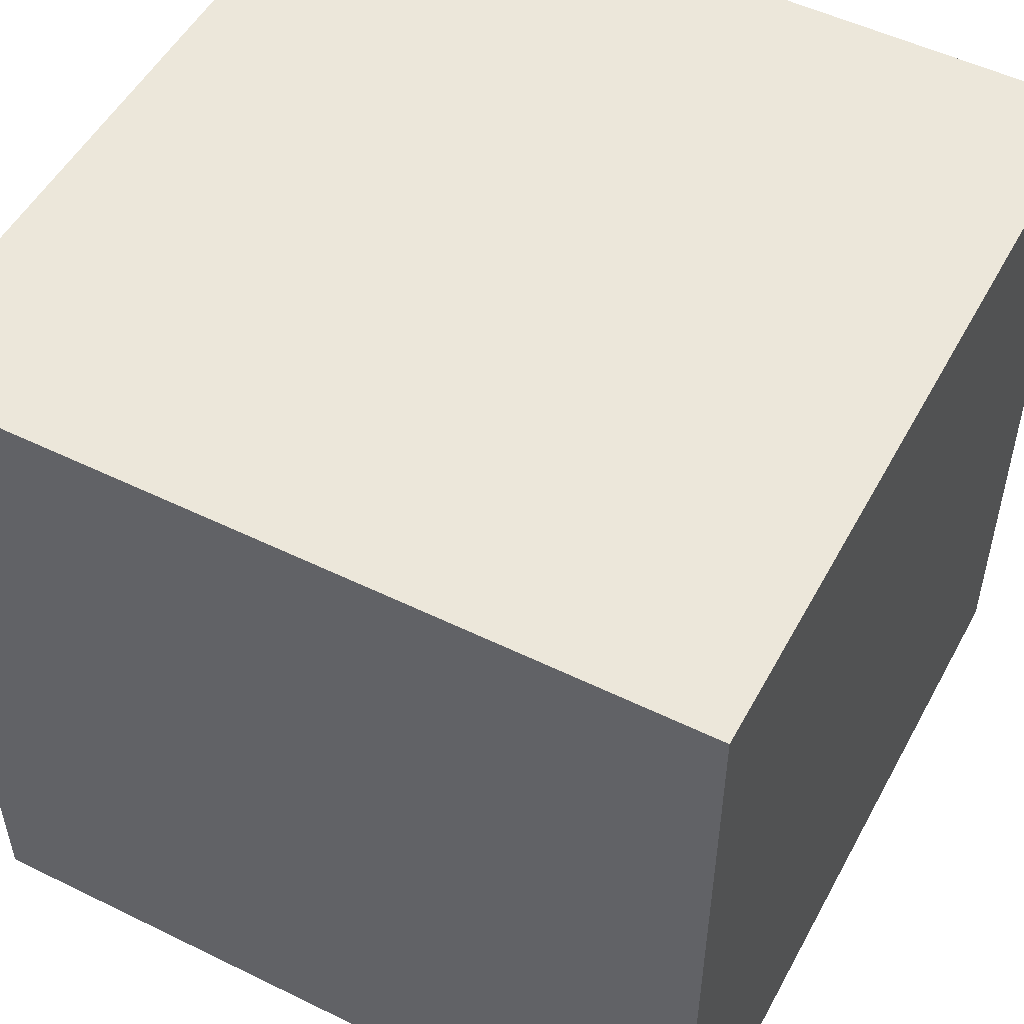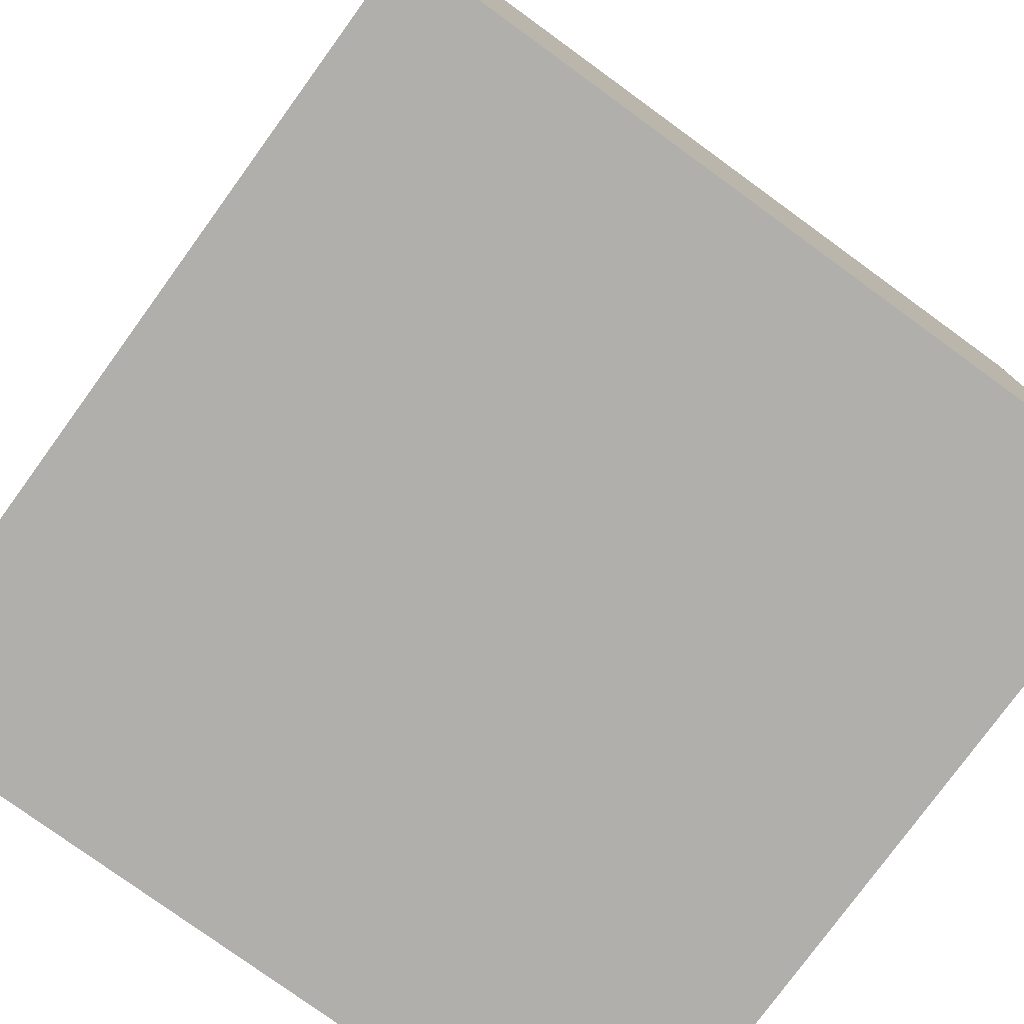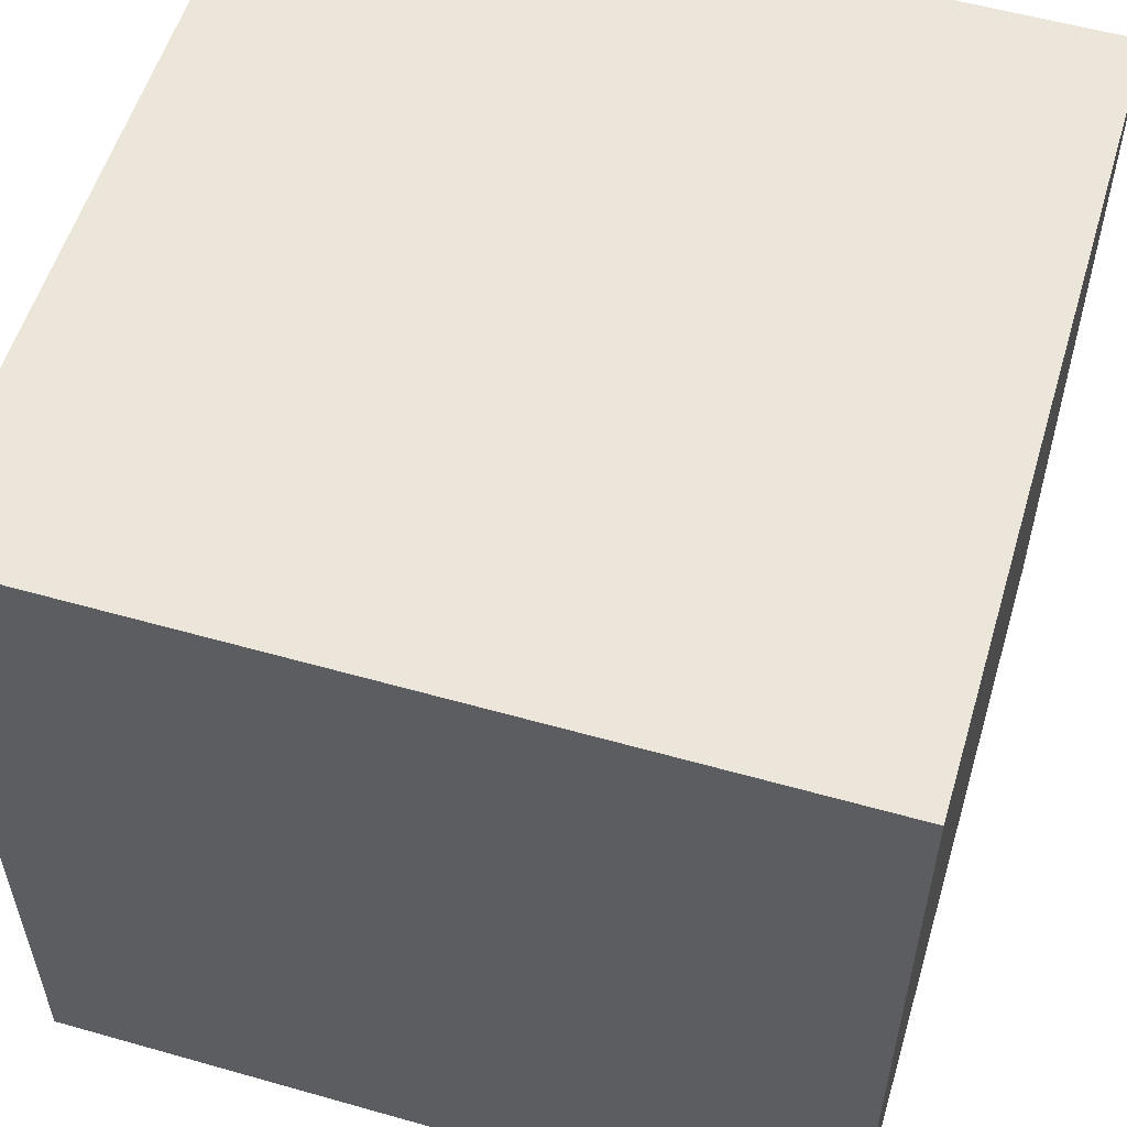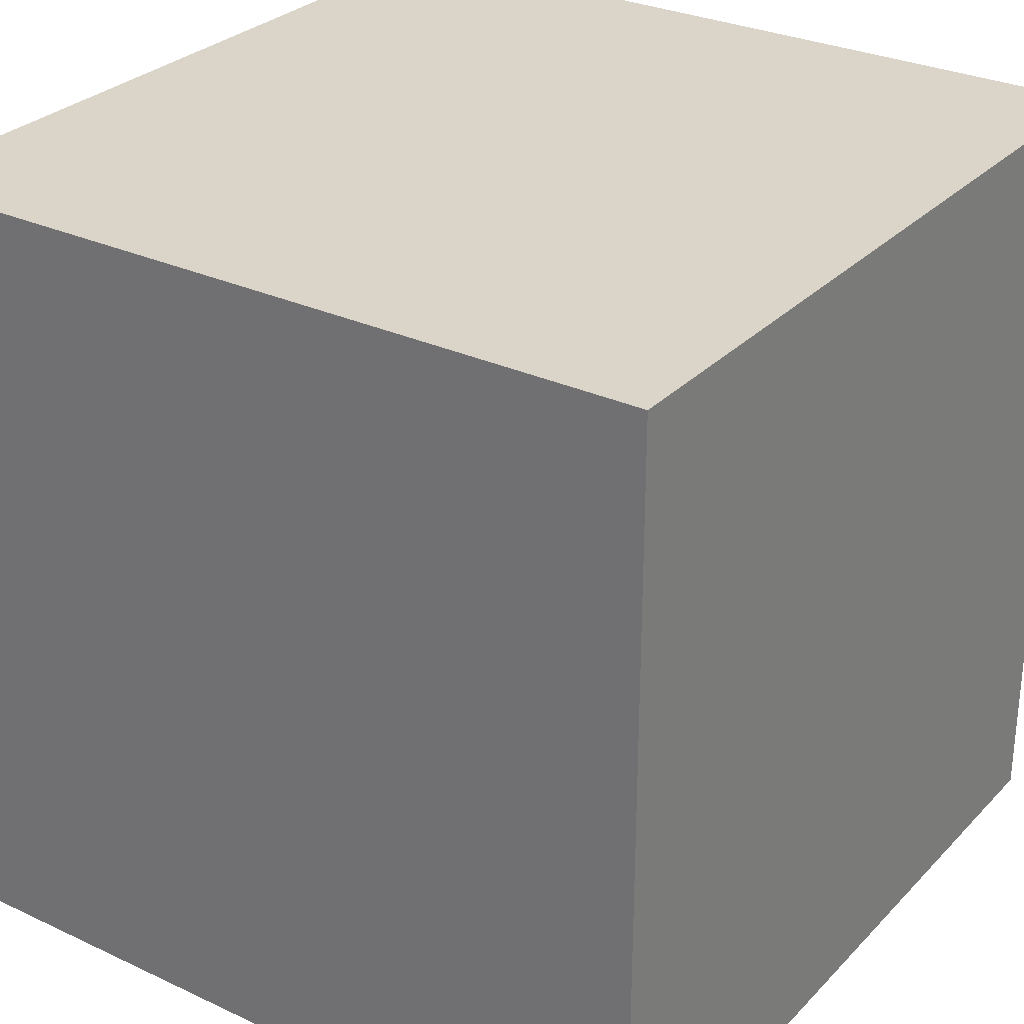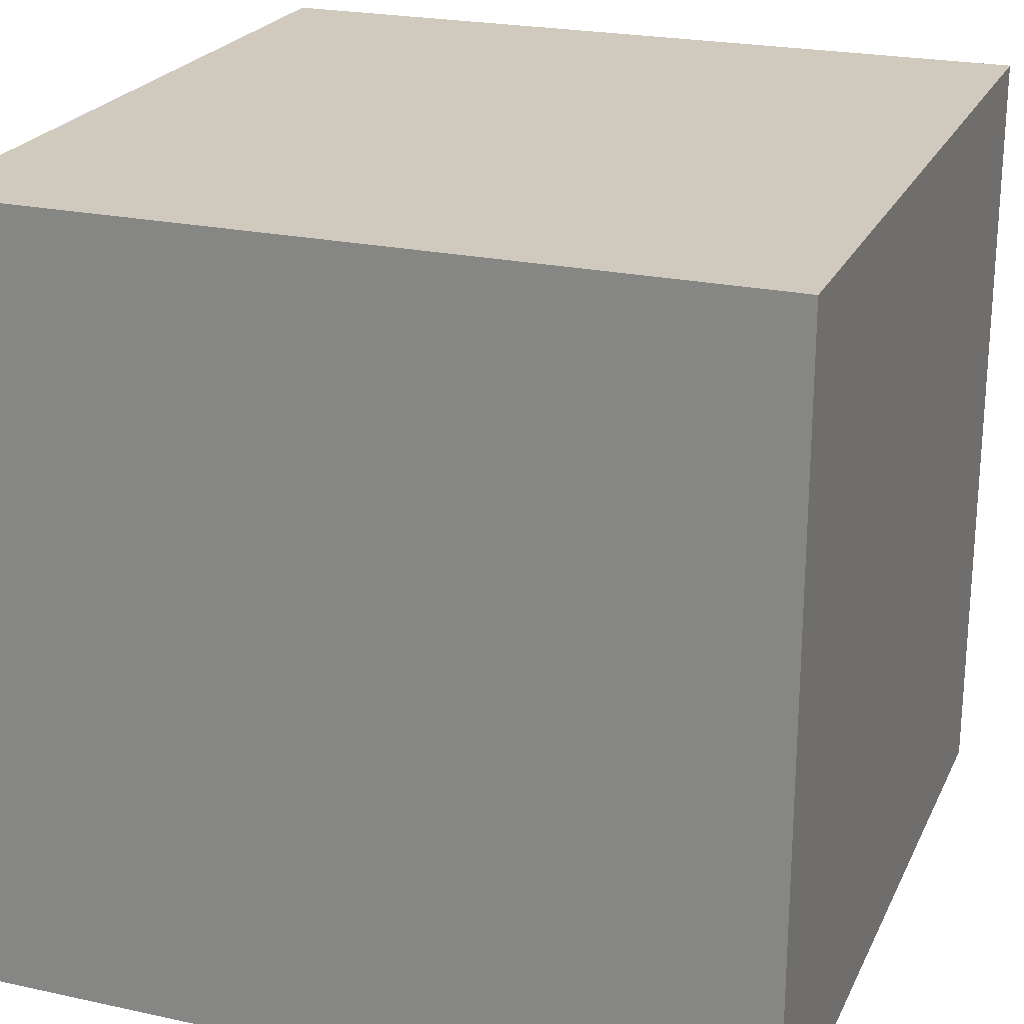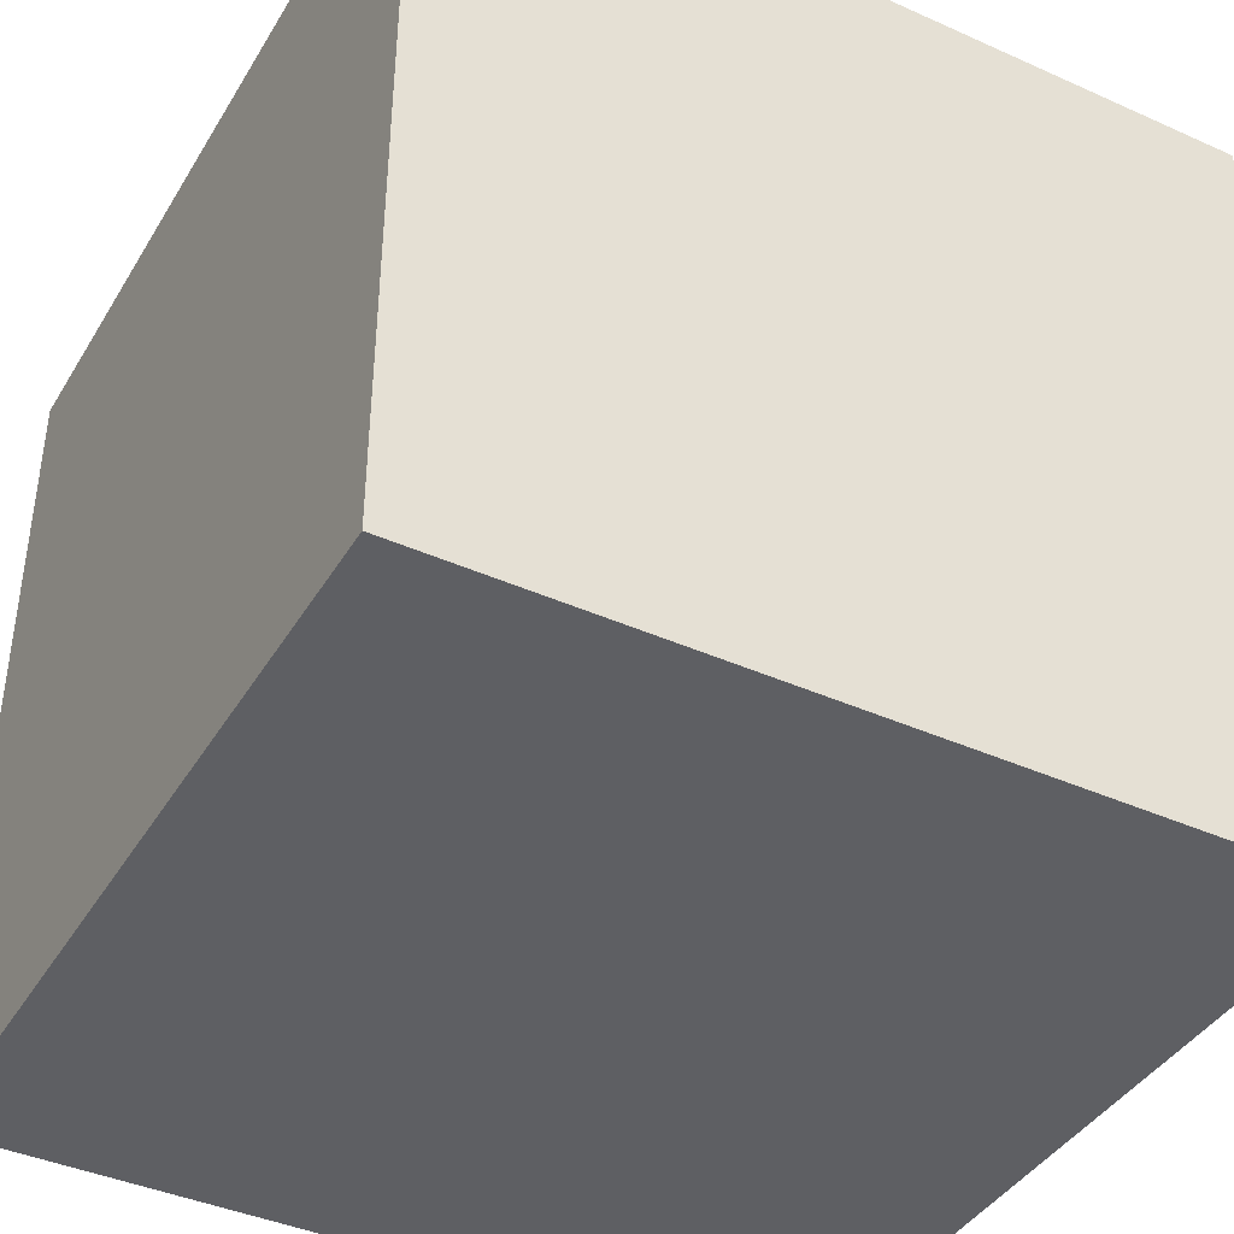
<metadata>
{"format":"obj","ext":"obj","renderer":"f3d","projection":"perspective","resolution":1024,"background":"white","views":[{"elev":51.8,"azim":-62.1,"up":"+Y"},{"elev":-78.1,"azim":54.0,"up":"+Z"},{"elev":55.7,"azim":-73.4,"up":"+Z"},{"elev":29.3,"azim":34.6,"up":"+Z"},{"elev":23.0,"azim":-159.7,"up":"+Z"},{"elev":-41.0,"azim":61.4,"up":"+Z"}]}
</metadata>
<code>
g Sete_Cidades_Final
o object_1
v -15 0 15
v -15 2 15
v 7.5 0 15
v 7.5 2 15
v 5.5 2 15
v -0.6666 2 15
v -6.833 2 15
v -13 2 15
v -7.5 0 15
v 1.137e-05 0 15
v 7.5 28 15
v 7.5 2 15
v 5.5 28 15
v 5.5 2 15
v 5.5 21.5 15
v 5.5 15 15
v 5.5 8.5 15
v 7.5 8.5 15
v 7.5 15 15
v 7.5 21.5 15
v -15 0 -15
v 15 0 15
v 15 0 -2.604e-05
v -15 0 10
v -3.75 0 10
v 7.5 0 10
v 7.5 0 15
v -15 0 -2.5
v 15 0 -15
v 1.137e-05 0 -15
v 15 0 15
v 15 30 15
v 15 30 -15
v 15 30 -2.604e-05
v 15 15 15
v 15 0 -2.604e-05
v 15 0 -15
v 15 15 -15
v -15 0 15
v -15 0 10
v 7.5 0 15
v 7.5 0 10
v -7.5 0 15
v 1.137e-05 0 15
v -3.75 0 10
v 7.5 0 15
v 7.5 30 15
v 15 0 15
v 15 30 15
v 7.5 2 15
v 15 15 15
v 11.25 15 15
v 11.25 7.5 15
v 9.375 15 15
v 9.375 7.5 15
v 7.5 28 15
v 7.5 21.5 15
v 7.5 15 15
v 7.5 8.5 15
v 11.25 22.5 15
v 9.375 22.5 15
v 5.5 28 15
v 5.5 2 15
v -13 28 15
v -13 2 15
v -6.833 2 15
v -0.6666 2 15
v -13 15 15
v 5.5 15 15
v 5.5 8.5 15
v 5.5 21.5 15
v -13 21.5 15
v -13 8.5 15
v -0.6666 28 15
v -6.833 28 15
v -13 28 15
v -13 2 15
v -15 28 15
v -15 2 15
v -13 8.5 15
v -13 15 15
v -13 21.5 15
v -15 21.5 15
v -15 15 15
v -15 8.5 15
v 7.5 30 15
v 7.5 28 15
v -15 30 15
v -15 28 15
v 5.5 28 15
v -13 28 15
v -6.833 28 15
v -0.6666 28 15
v 1.137e-05 30 15
v -7.5 30 15
v -15 0 -15
v -15 30 -15
v -15 0 15
v -15 30 15
v -15 2 15
v -15 30 -2.604e-05
v -15 15 -15
v -15 15 -2.604e-05
v -15 15 7.5
v -15 7.5 -2.604e-05
v -15 7.5 7.5
v -15 7.5 11.25
v -15 3.75 7.5
v -15 3.75 11.25
v -15 0 -2.5
v -15 0 10
v -15 8.5 15
v -15 15 15
v -15 21.5 15
v -15 28 15
v -15 22.5 -2.604e-05
v -15 22.5 7.5
v -15 26.25 7.5
v -15 22.5 11.25
v -15 26.25 11.25
v 15 30 15
v 15 30 -15
v -15 30 15
v -15 30 -15
v 15 30 -2.604e-05
v 7.5 30 15
v -15 30 -2.604e-05
v 1.137e-05 30 -15
v 1.137e-05 30 15
v -7.5 30 15
v 15 0 -15
v 15 30 -15
v -15 0 -15
v -15 30 -15
v 1.137e-05 0 -15
v 15 15 -15
v -15 15 -15
v 1.137e-05 30 -15
f 1 9 7 8
f 1 8 2
f 6 7 9 10
f 10 3 5 6
f 3 4 5
f 20 11 13 15
f 18 19 16 17
f 12 18 17 14
f 19 20 15 16
f 28 25 24
f 21 30 28
f 25 28 30
f 30 26 25
f 26 22 27
f 30 29 23
f 22 26 23
f 26 30 23
f 35 31 36
f 35 34 32
f 38 35 36
f 35 38 34
f 38 33 34
f 37 38 36
f 39 40 45 43
f 42 41 44
f 44 45 42
f 43 45 44
f 60 61 54 52
f 52 54 55 53
f 55 50 46
f 58 59 55 54
f 50 55 59
f 55 46 53
f 57 58 54 61
f 56 61 47
f 61 56 57
f 48 51 53
f 52 53 51
f 48 53 46
f 47 60 49
f 60 51 49
f 60 52 51
f 61 60 47
f 71 62 74
f 69 71 74
f 67 70 69
f 70 67 63
f 69 68 66 67
f 68 69 74 75
f 72 75 64
f 68 75 72
f 73 66 68
f 66 73 65
f 82 76 78 83
f 80 81 84 85
f 77 80 85 79
f 81 82 83 84
f 86 94 93 90
f 86 90 87
f 94 95 92 93
f 95 88 91 92
f 88 89 91
f 120 118 117 119
f 117 116 103 104
f 104 103 105 106
f 107 106 108 109
f 105 102 96
f 110 105 96
f 106 105 108
f 110 108 105
f 103 102 105
f 108 110 111
f 97 102 116
f 103 116 102
f 101 97 116
f 118 101 116
f 119 117 104
f 117 118 116
f 104 106 107
f 100 109 111
f 107 109 100 112
f 113 104 107
f 111 98 100
f 113 107 112
f 120 119 114 115
f 99 118 120
f 119 113 114
f 120 115 99
f 104 113 119
f 101 118 99
f 109 108 111
f 125 126 121
f 122 128 125
f 125 128 129
f 129 126 125
f 127 130 129
f 130 127 123
f 127 128 124
f 129 128 127
f 135 138 136
f 136 138 132
f 135 136 131
f 137 135 133
f 137 134 138
f 135 137 138

</code>
